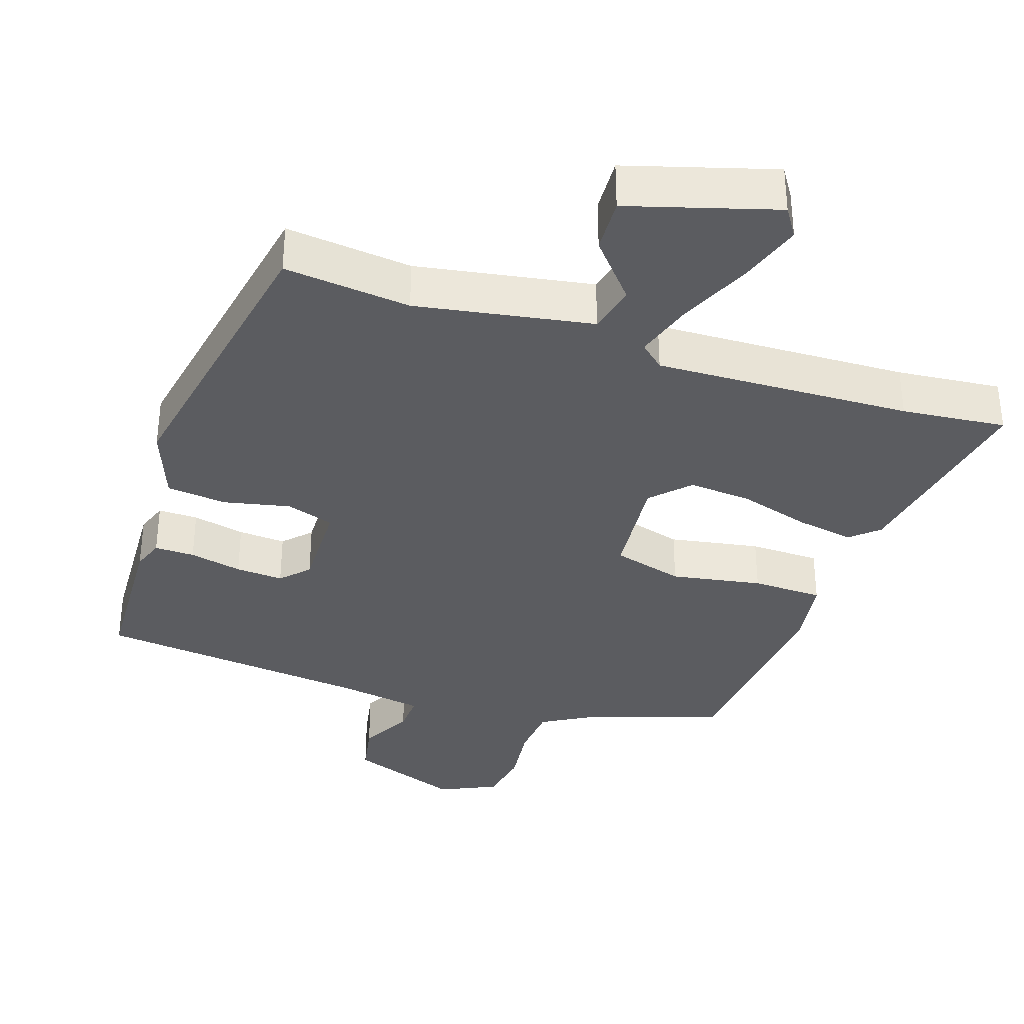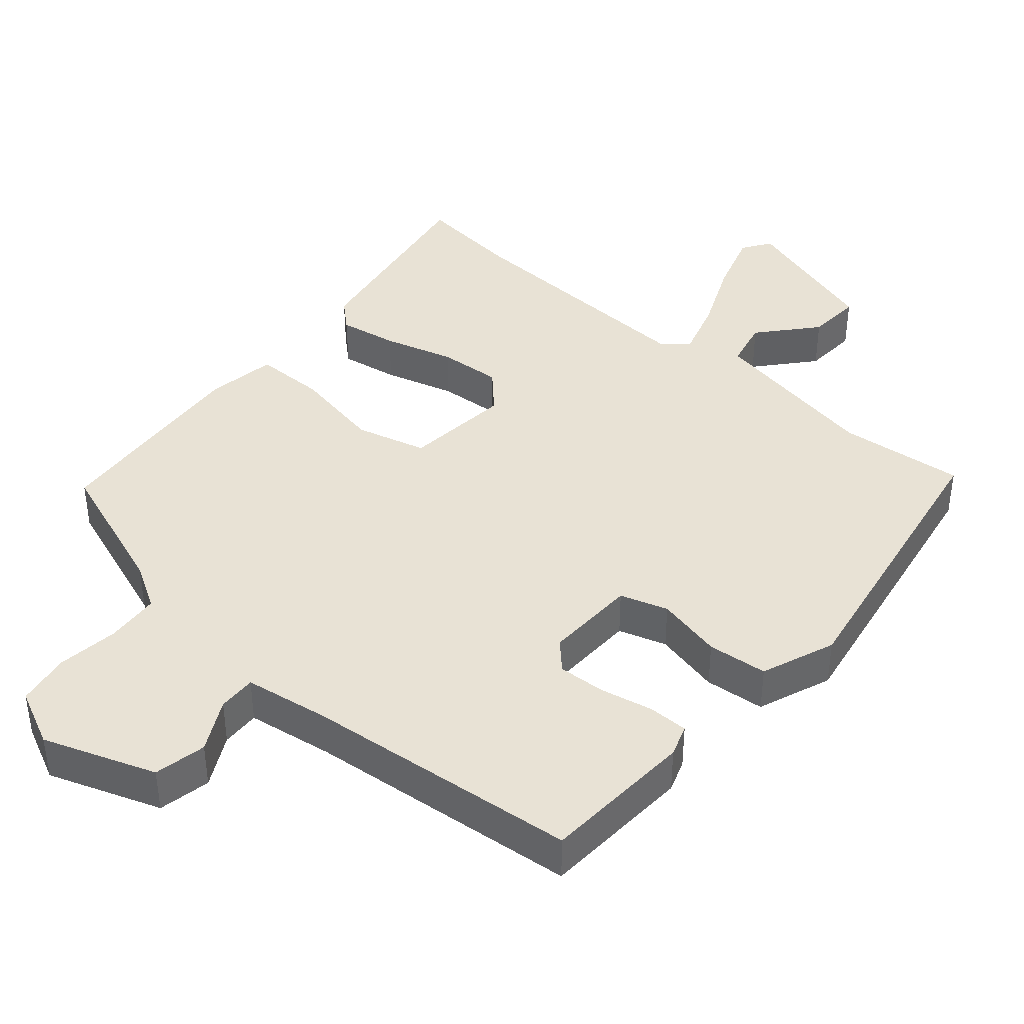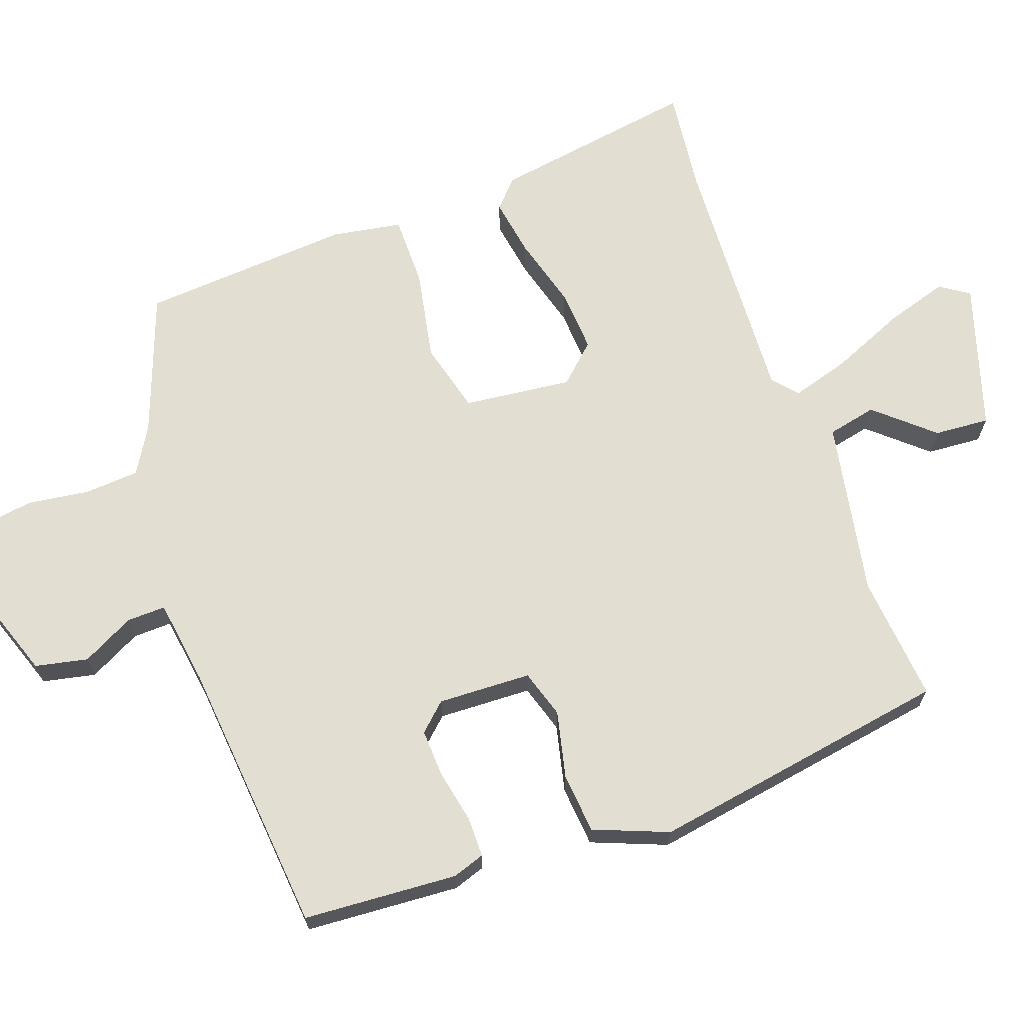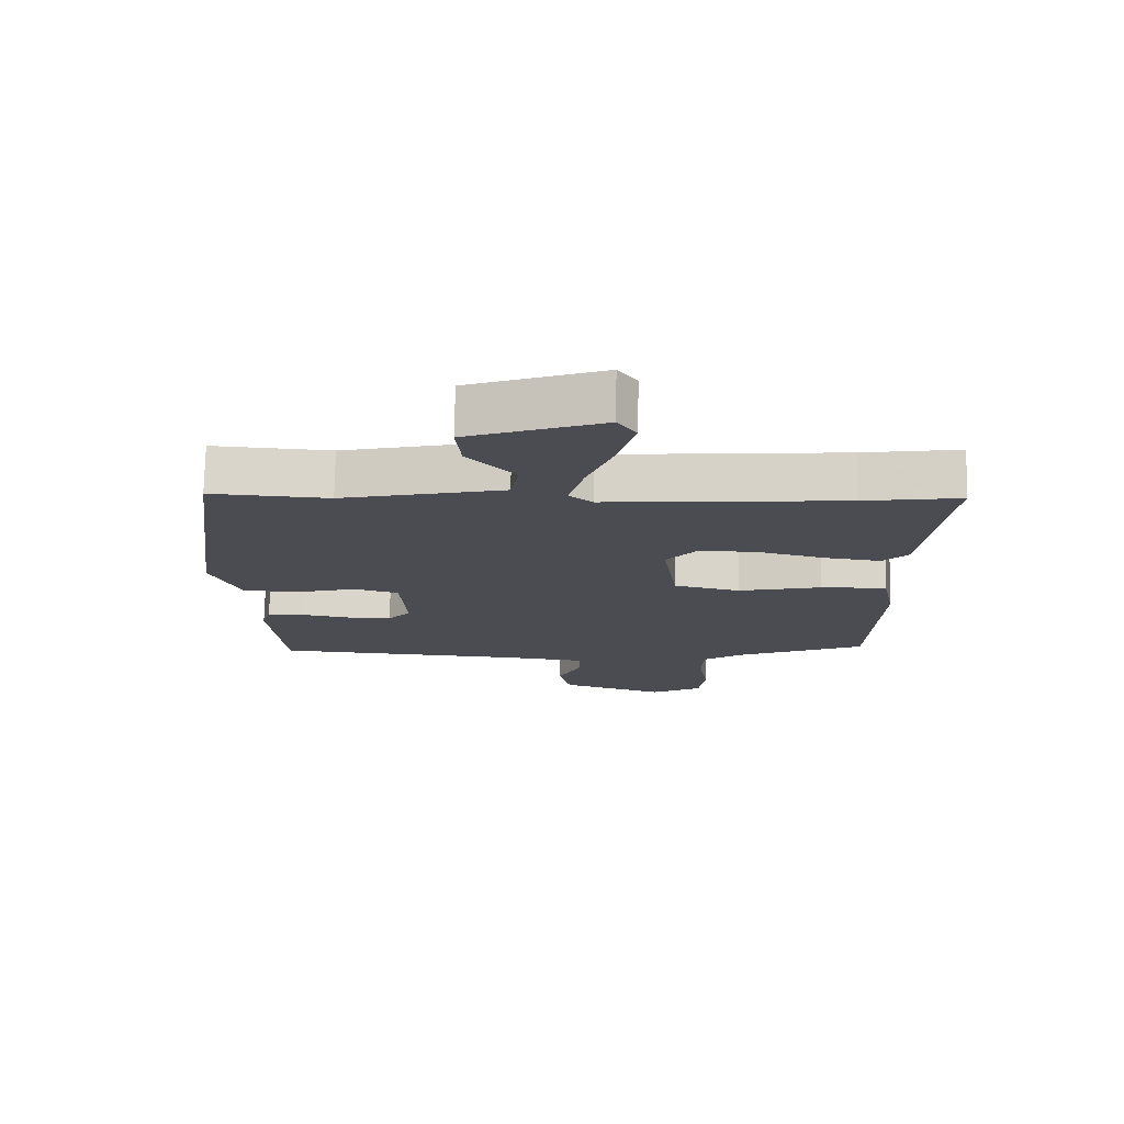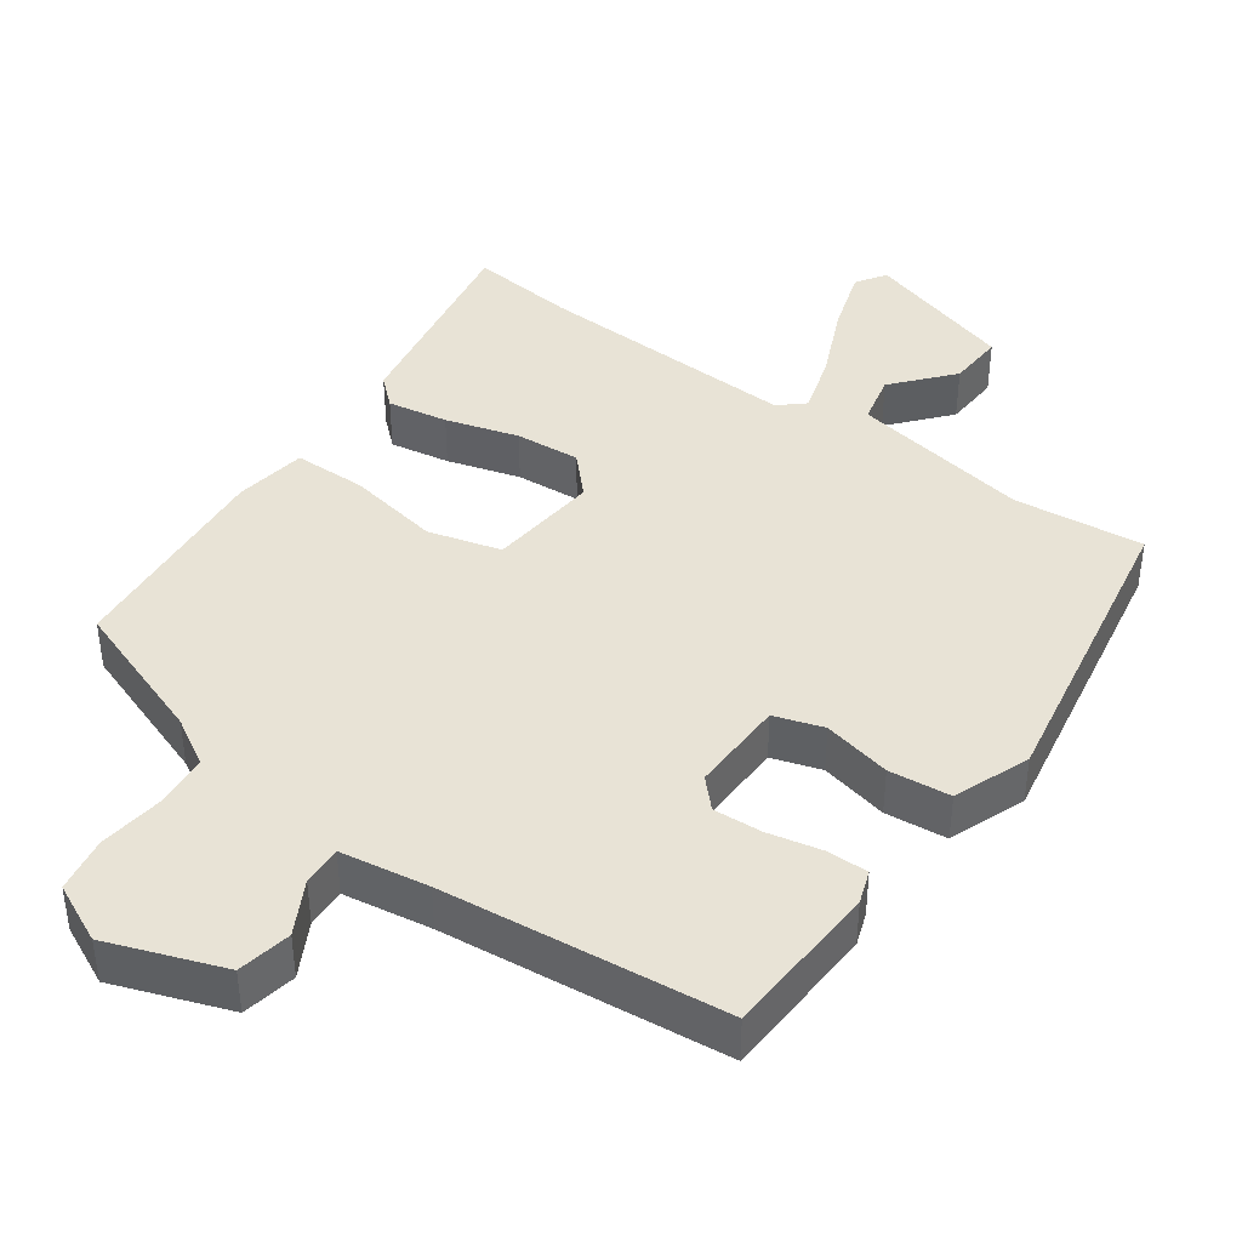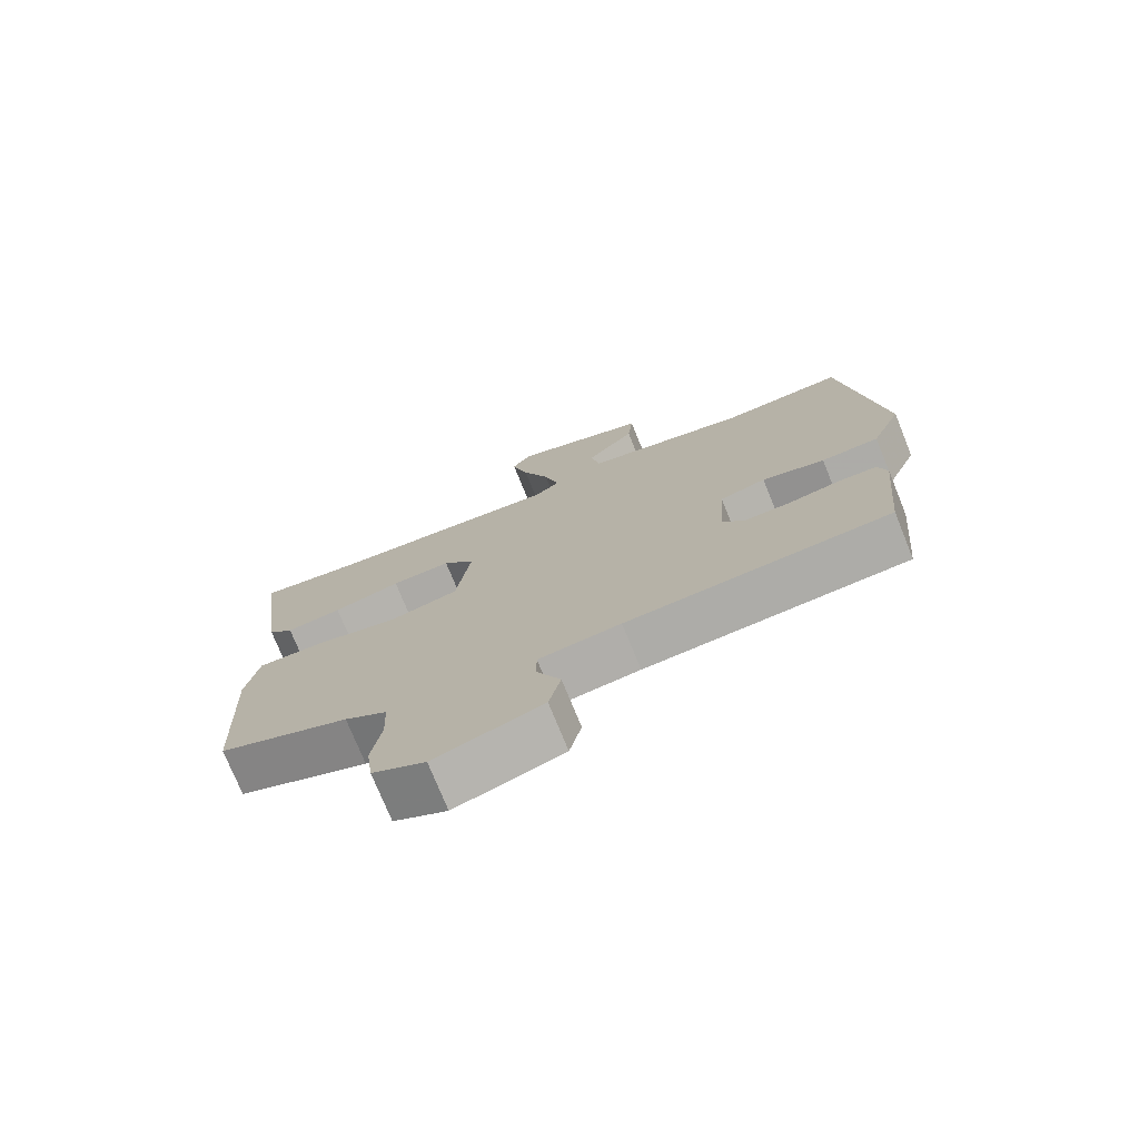
<metadata>
{"format":"obj","ext":"obj","renderer":"f3d","projection":"perspective","resolution":1024,"background":"white","views":[{"elev":-35.2,"azim":-21.2,"up":"+Y"},{"elev":40.7,"azim":-141.5,"up":"+Y"},{"elev":67.4,"azim":-111.5,"up":"+Y"},{"elev":74.7,"azim":1.1,"up":"+Z"},{"elev":41.4,"azim":-146.9,"up":"+Y"},{"elev":-75.0,"azim":-157.9,"up":"+Z"}]}
</metadata>
<code>
v 0.422 0.07 0.488
v 0.57 0.07 0.51
v 0.532 0.07 0.216
v 0.494 0.07 0.179
v 0.41 0.07 0.19
v 0.308 0.07 0.215
v 0.218 0.07 0.218
v 0.17 0.07 0.163
v 0.192 0.07 0.01
v 0.294 0.07 -0.013
v 0.422 0.07 0.016
v 0.523 0.07 0.019
v 0.543 0.07 -0.08
v 0.53 0.07 -0.38
v 0.332 0.07 -0.46
v 0.268 0.07 -0.501
v 0.265 0.07 -0.578
v 0.28 0.07 -0.666
v 0.27 0.07 -0.743
v 0.19 0.07 -0.785
v 0.028 0.07 -0.734
v 0.01 0.07 -0.66
v 0.046 0.07 -0.585
v 0.046 0.07 -0.53
v -0.077 0.07 -0.516
v -0.47 0.07 -0.492
v -0.491 0.07 -0.274
v -0.477 0.07 -0.228
v -0.42 0.07 -0.226
v -0.344 0.07 -0.239
v -0.276 0.07 -0.24
v -0.241 0.07 -0.2
v -0.25 0.07 -0.068
v -0.319 0.07 -0.049
v -0.413 0.07 -0.074
v -0.499 0.07 -0.069
v -0.544 0.07 0.035
v -0.486 0.07 0.465
v -0.305 0.07 0.454
v -0.057 0.07 0.509
v -0.044 0.07 0.579
v -0.117 0.07 0.657
v -0.125 0.07 0.735
v 0.081 0.07 0.807
v 0.11 0.07 0.767
v 0.085 0.07 0.676
v 0.044 0.07 0.571
v 0.022 0.07 0.487
v 0.058 0.07 0.458
v 0.422 0 0.488
v 0.57 0 0.51
v 0.532 0 0.216
v 0.494 0 0.179
v 0.41 0 0.19
v 0.308 0 0.215
v 0.218 0 0.218
v 0.17 0 0.163
v 0.192 0 0.01
v 0.294 0 -0.013
v 0.422 0 0.016
v 0.523 0 0.019
v 0.543 0 -0.08
v 0.53 0 -0.38
v 0.332 0 -0.46
v 0.268 0 -0.501
v 0.265 0 -0.578
v 0.28 0 -0.666
v 0.27 0 -0.743
v 0.19 0 -0.785
v 0.028 0 -0.734
v 0.01 0 -0.66
v 0.046 0 -0.585
v 0.046 0 -0.53
v -0.077 0 -0.516
v -0.47 0 -0.492
v -0.491 0 -0.274
v -0.477 0 -0.228
v -0.42 0 -0.226
v -0.344 0 -0.239
v -0.276 0 -0.24
v -0.241 0 -0.2
v -0.25 0 -0.068
v -0.319 0 -0.049
v -0.413 0 -0.074
v -0.499 0 -0.069
v -0.544 0 0.035
v -0.486 0 0.465
v -0.305 0 0.454
v -0.057 0 0.509
v -0.044 0 0.579
v -0.117 0 0.657
v -0.125 0 0.735
v 0.081 0 0.807
v 0.11 0 0.767
v 0.085 0 0.676
v 0.044 0 0.571
v 0.022 0 0.487
v 0.058 0 0.458
f 44 45 46 47
f 44 47 48
f 41 42 43 44
f 40 41 44 48
f 39 40 48 49
f 37 38 39
f 34 35 36 37
f 33 34 37 39
f 27 28 29 30
f 25 26 27 30
f 24 25 30 31
f 20 21 22 23
f 20 23 24
f 17 18 19 20
f 16 17 20 24
f 15 16 24 31
f 10 11 12 13
f 9 10 13 14
f 3 4 5 6
f 1 2 3 6
f 49 1 6 7
f 33 39 49 7
f 32 33 7 8
f 31 32 8 9
f 9 14 15 31
f 96 95 94 93
f 97 96 93
f 93 92 91 90
f 97 93 90 89
f 98 97 89 88
f 88 87 86
f 86 85 84 83
f 88 86 83 82
f 79 78 77 76
f 79 76 75 74
f 80 79 74 73
f 72 71 70 69
f 73 72 69
f 69 68 67 66
f 73 69 66 65
f 80 73 65 64
f 62 61 60 59
f 63 62 59 58
f 55 54 53 52
f 55 52 51 50
f 56 55 50 98
f 56 98 88 82
f 57 56 82 81
f 58 57 81 80
f 80 64 63 58
f 1 50 51 2
f 2 51 52 3
f 3 52 53 4
f 4 53 54 5
f 5 54 55 6
f 6 55 56 7
f 7 56 57 8
f 8 57 58 9
f 9 58 59 10
f 10 59 60 11
f 11 60 61 12
f 12 61 62 13
f 13 62 63 14
f 14 63 64 15
f 15 64 65 16
f 16 65 66 17
f 17 66 67 18
f 18 67 68 19
f 19 68 69 20
f 20 69 70 21
f 21 70 71 22
f 22 71 72 23
f 23 72 73 24
f 24 73 74 25
f 25 74 75 26
f 26 75 76 27
f 27 76 77 28
f 28 77 78 29
f 29 78 79 30
f 30 79 80 31
f 31 80 81 32
f 32 81 82 33
f 33 82 83 34
f 34 83 84 35
f 35 84 85 36
f 36 85 86 37
f 37 86 87 38
f 38 87 88 39
f 39 88 89 40
f 40 89 90 41
f 41 90 91 42
f 42 91 92 43
f 43 92 93 44
f 44 93 94 45
f 45 94 95 46
f 46 95 96 47
f 47 96 97 48
f 48 97 98 49
f 49 98 50 1

</code>
